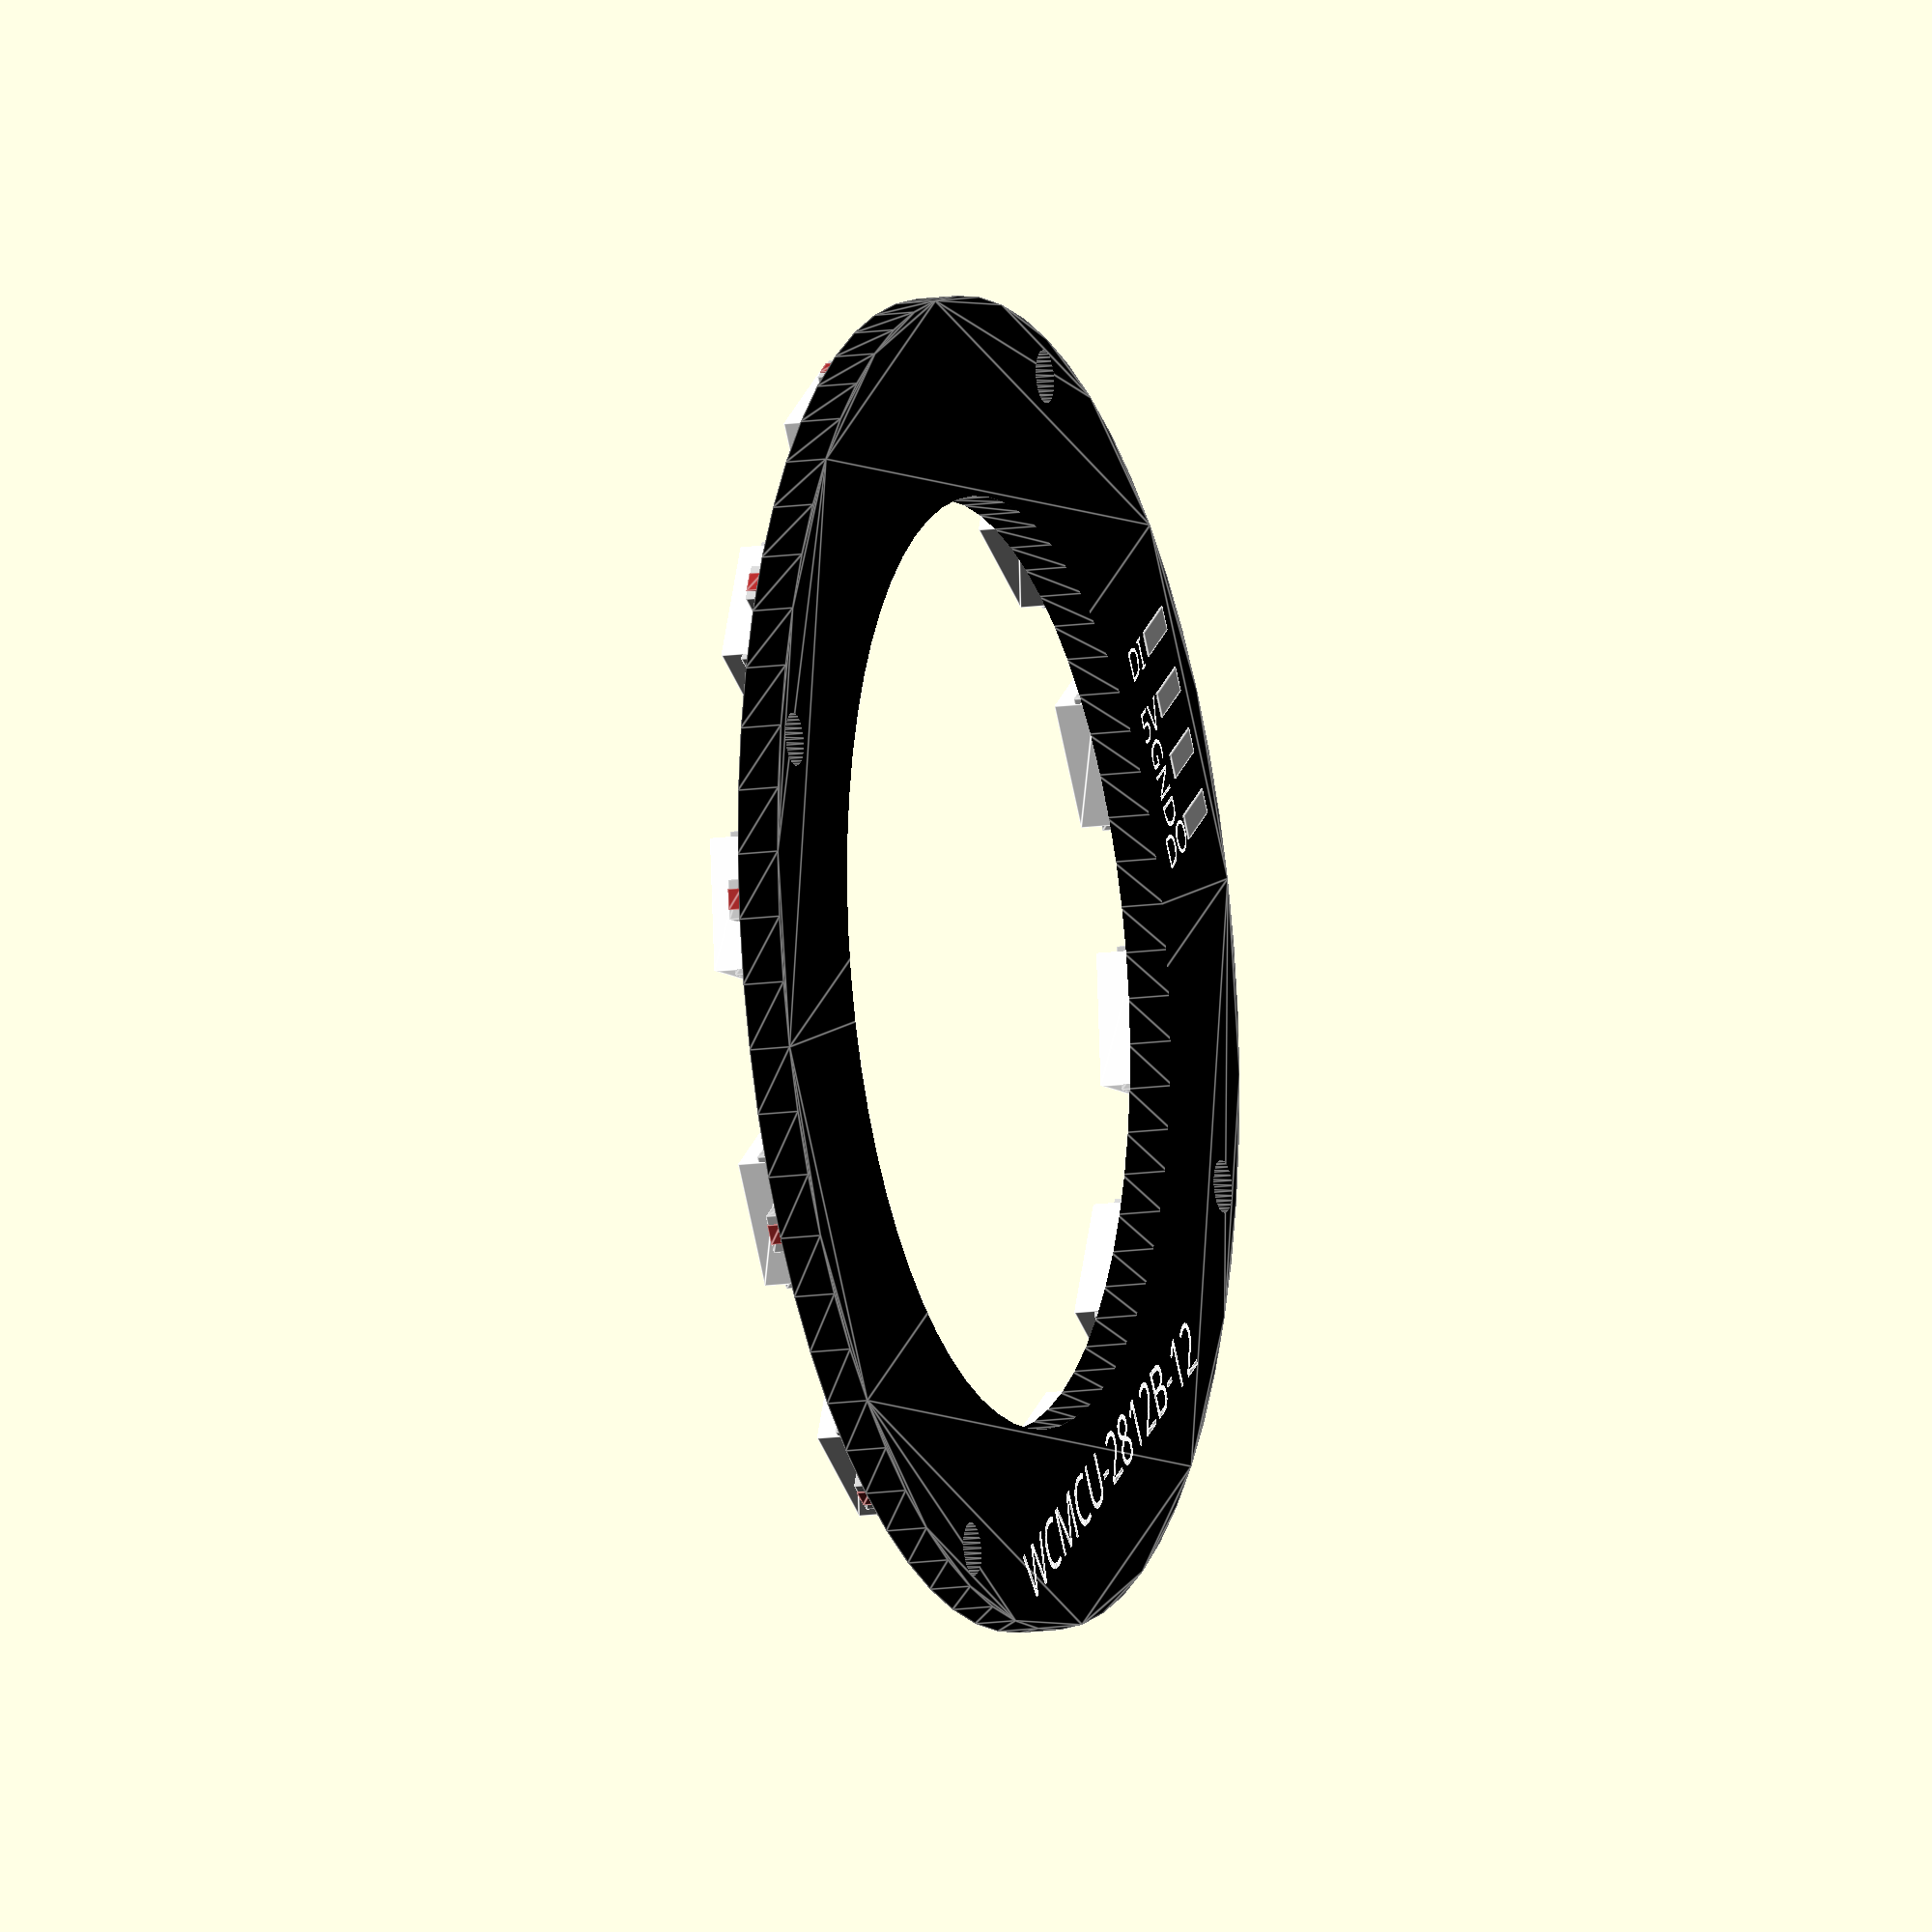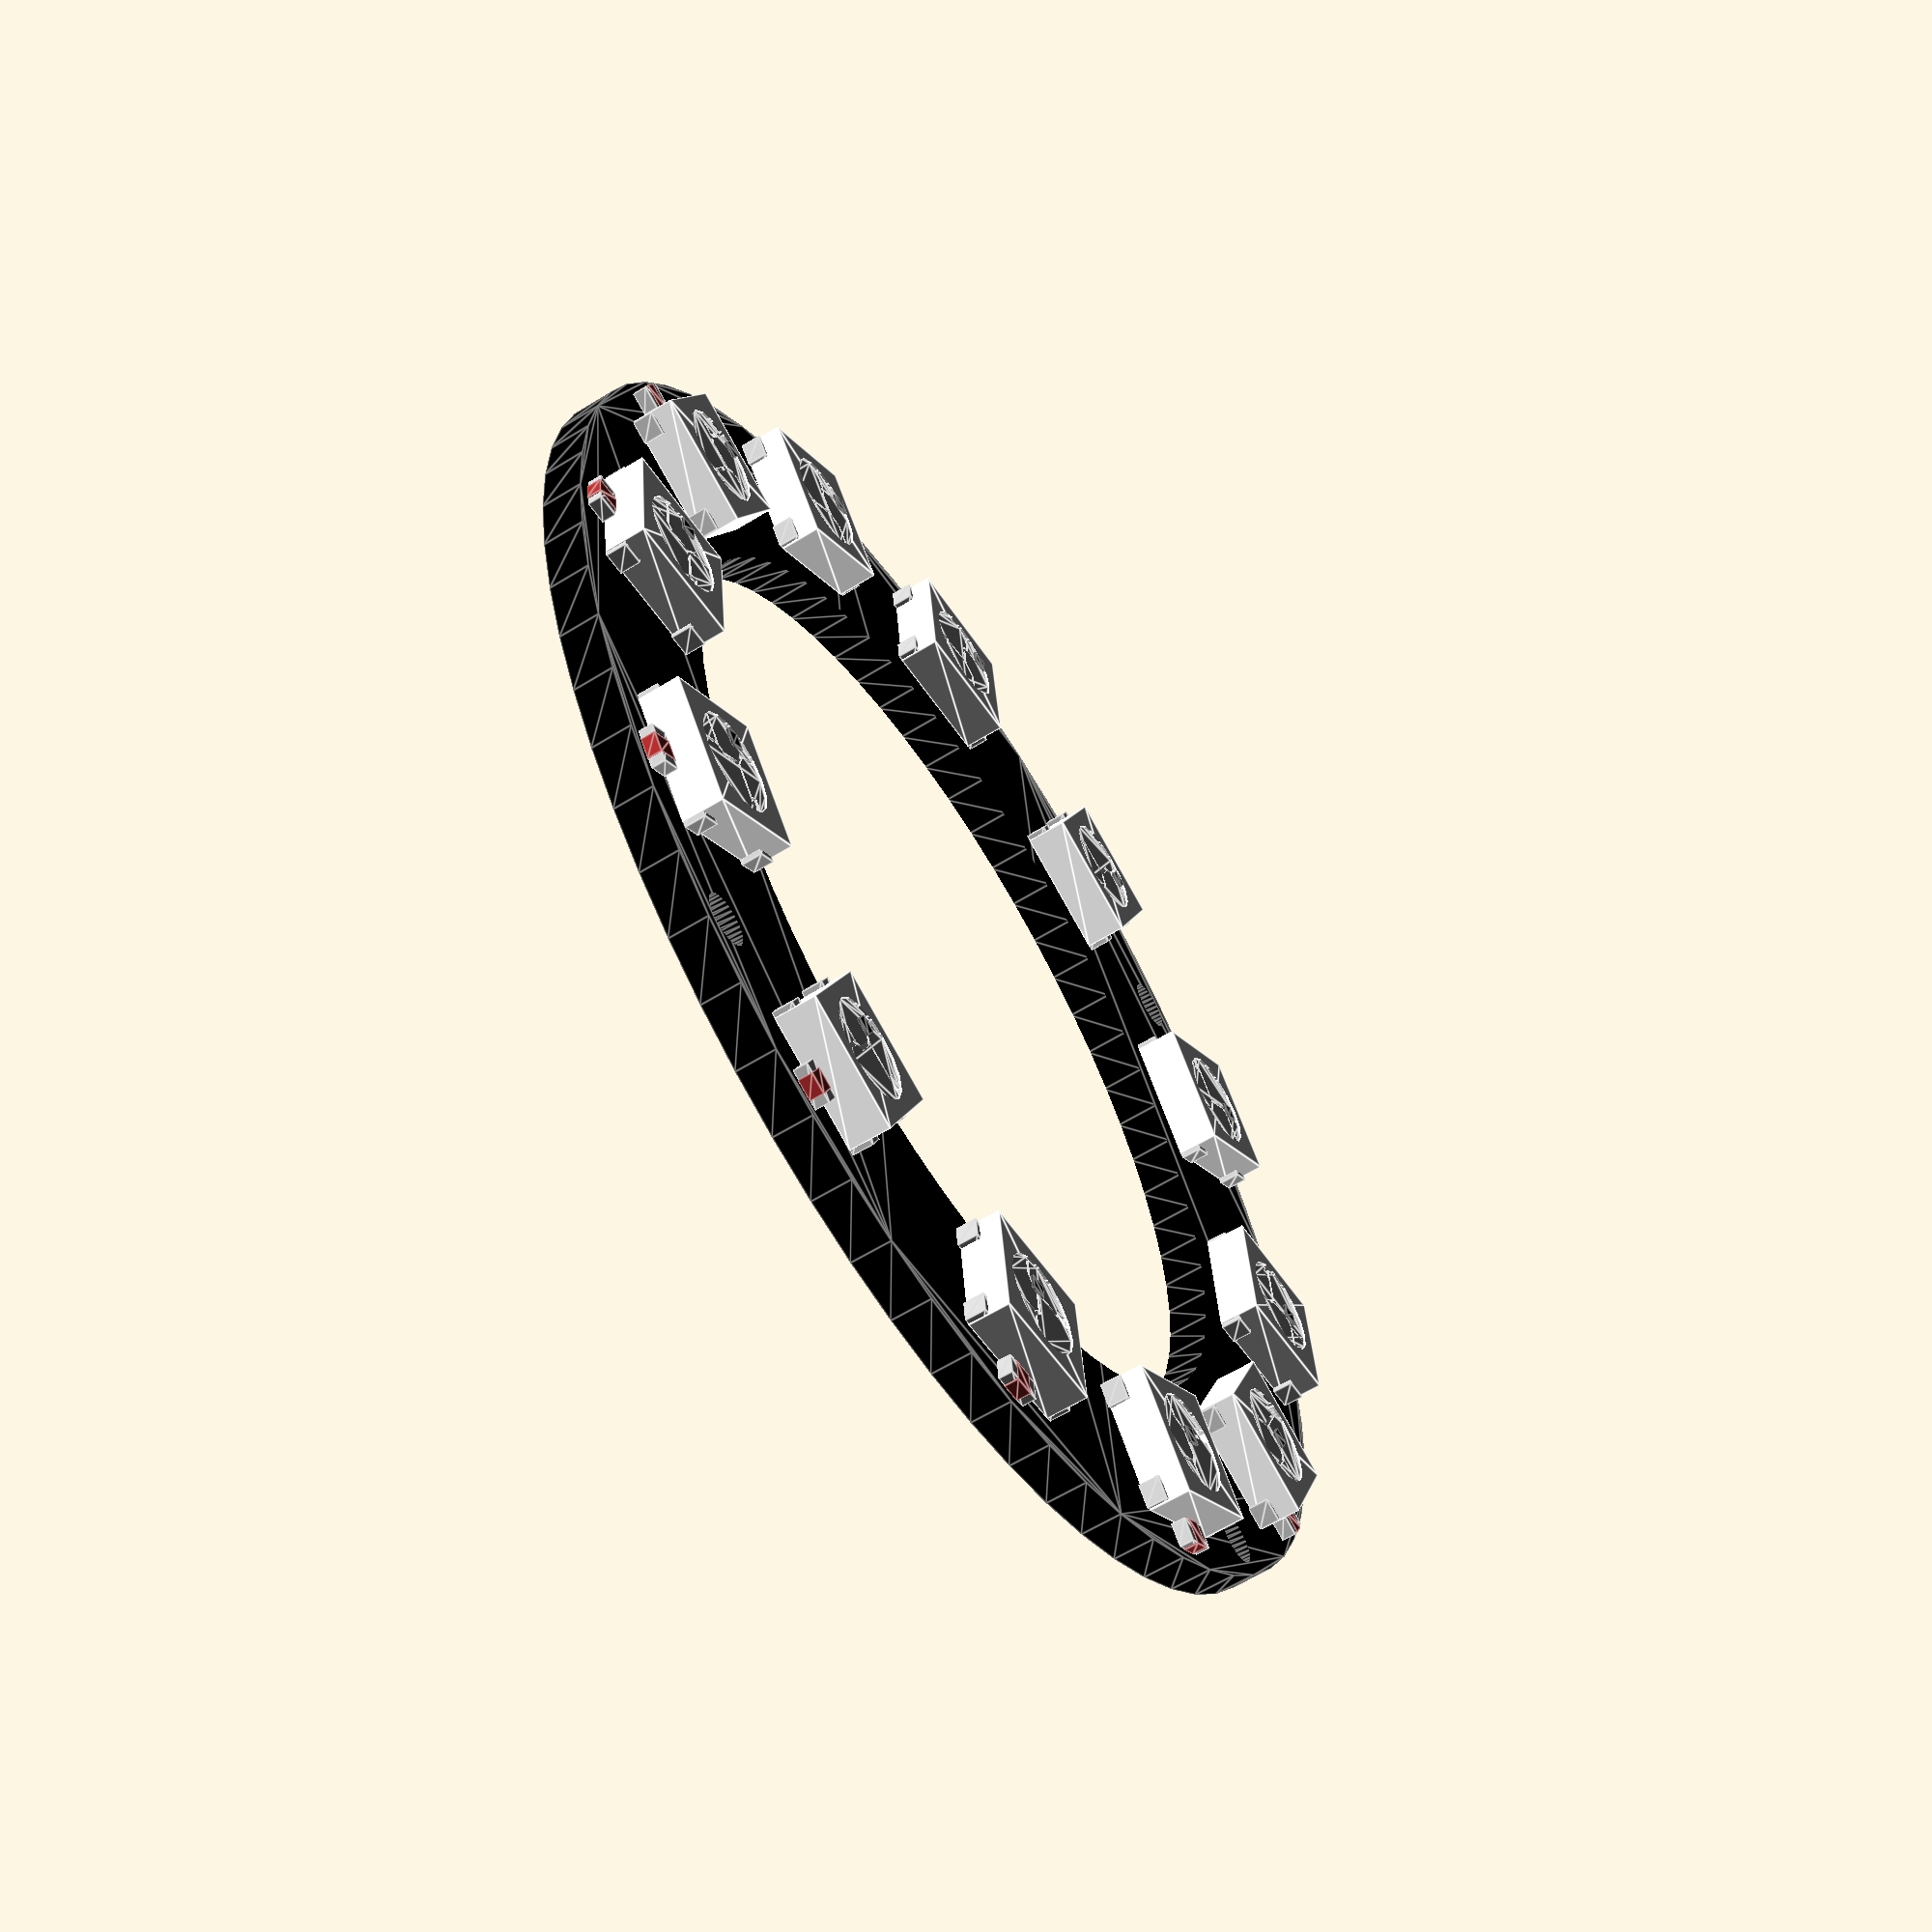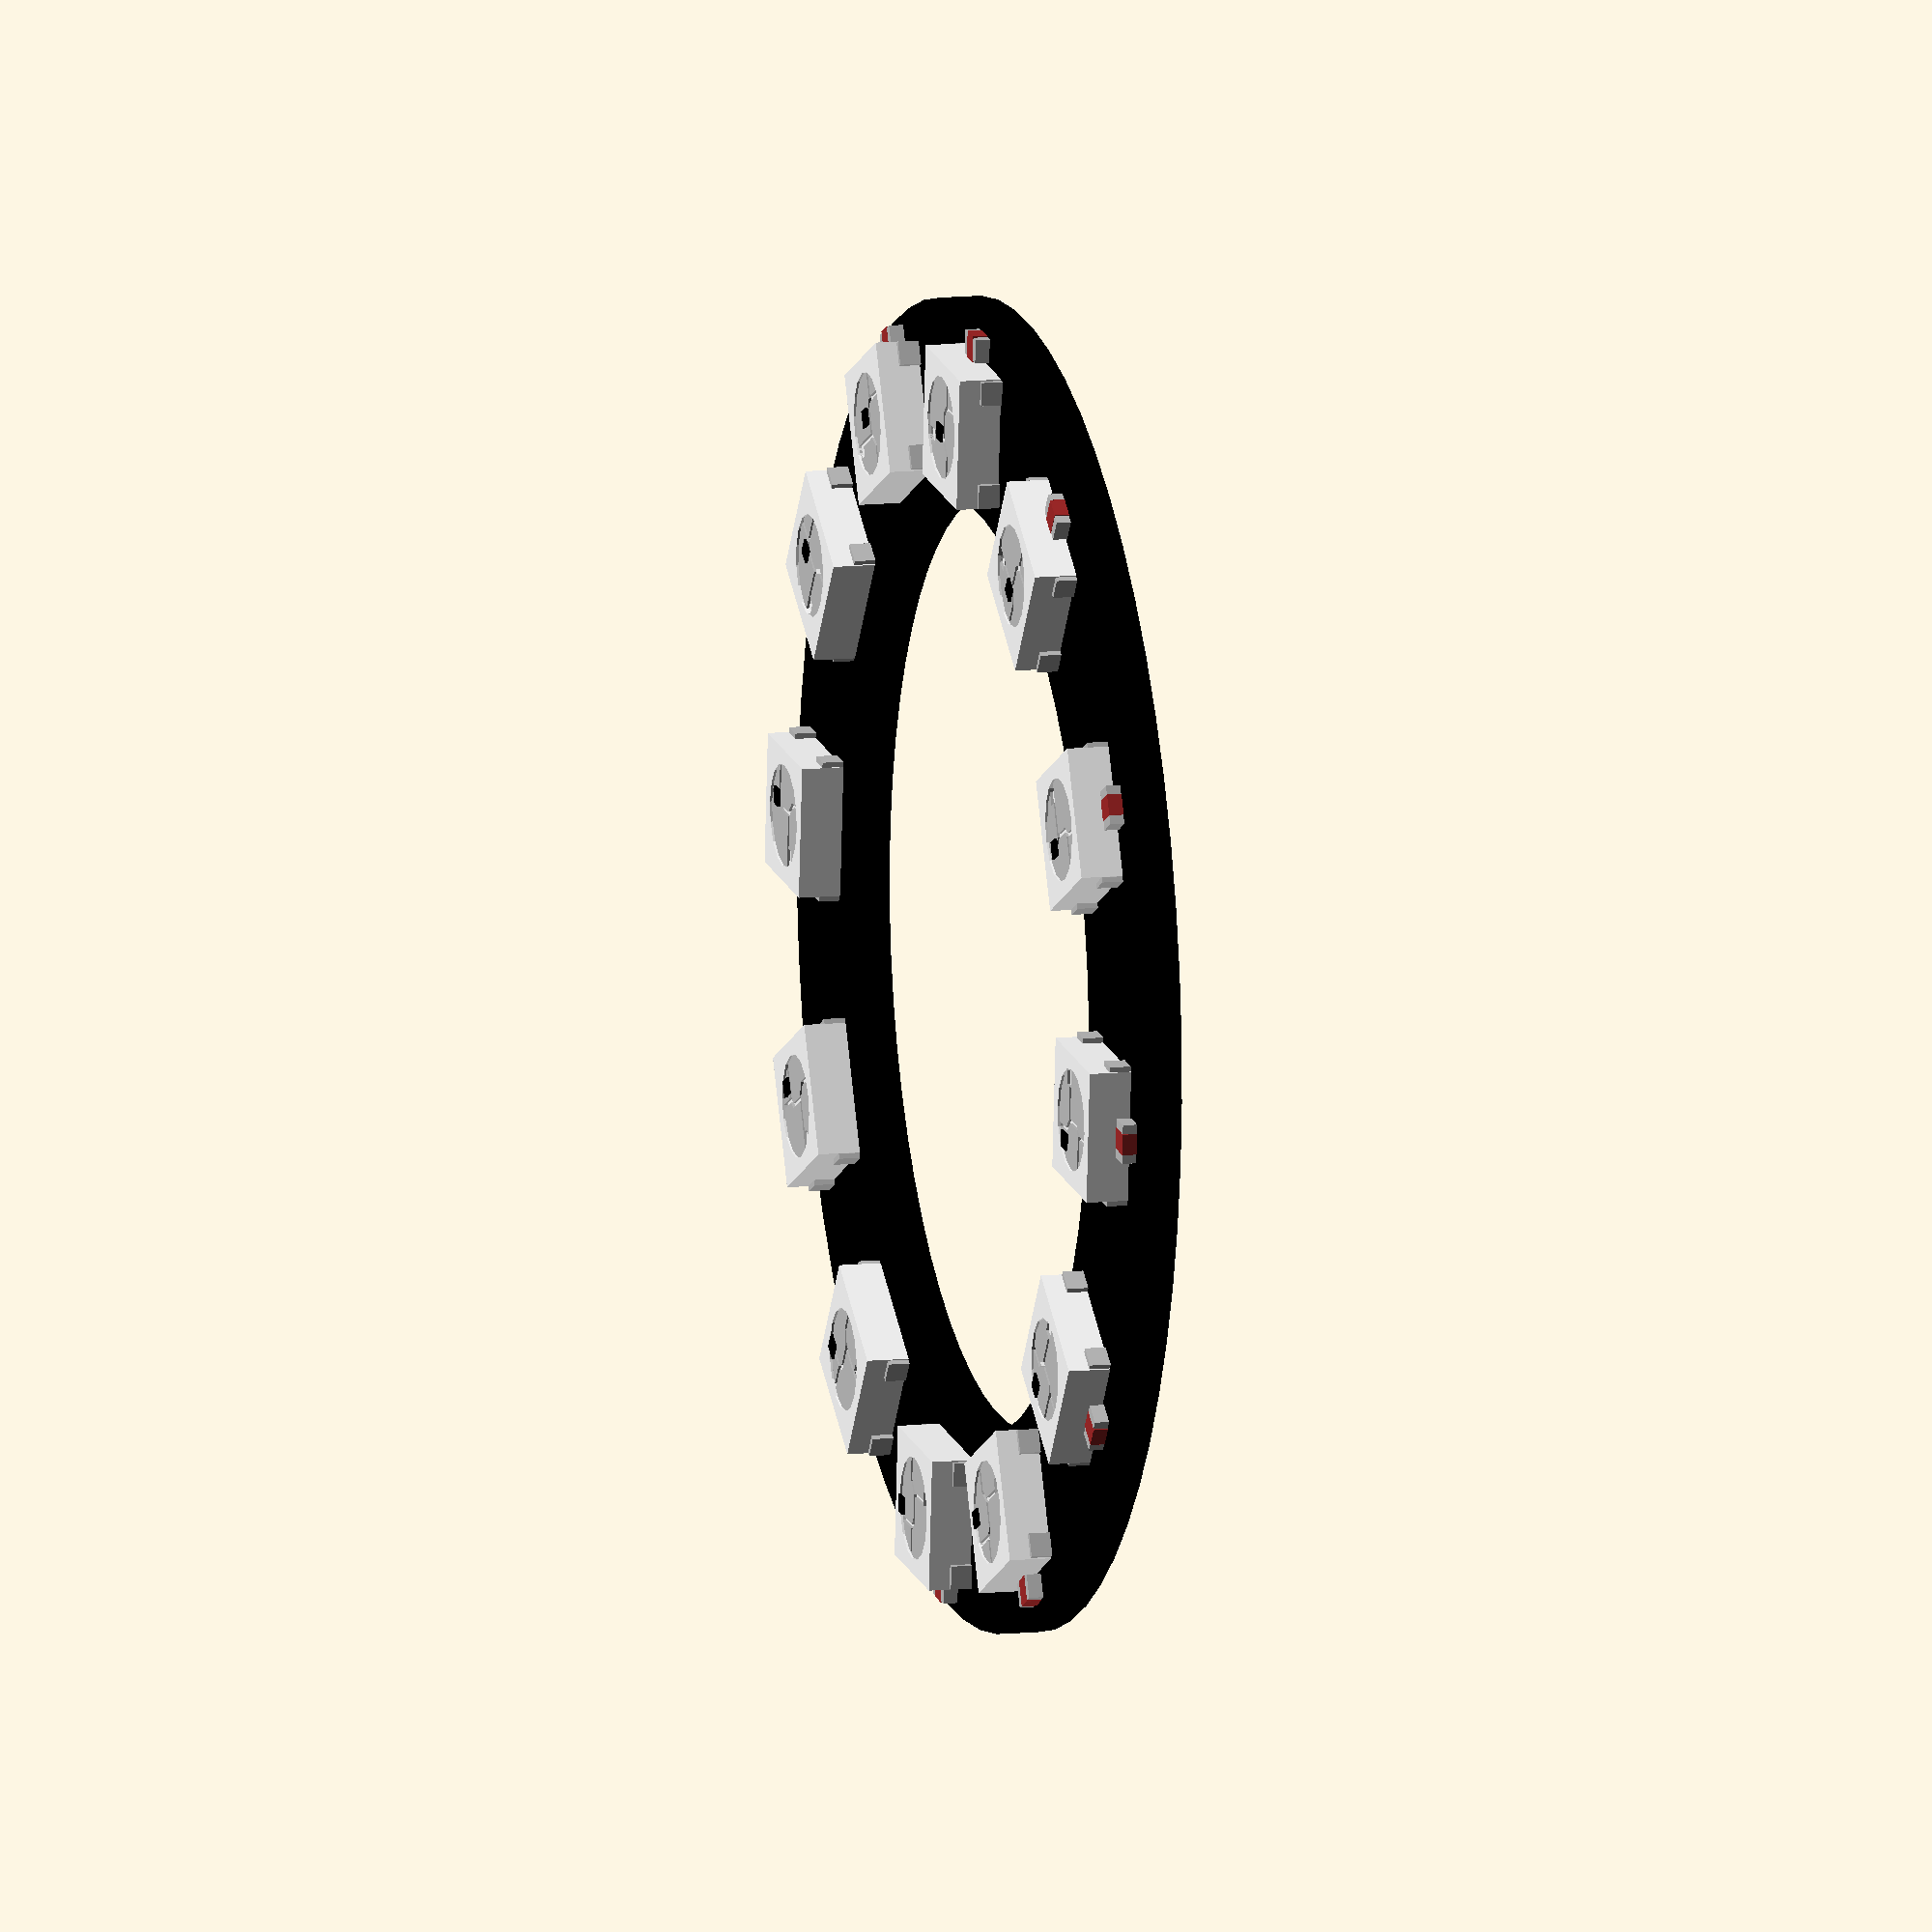
<openscad>
module ws2812b (draw_resistor = false)
{
    eps = 0.2;
    color("white")
        difference() {
            linear_extrude(1.6)
                    square([5, 5], center = true);
            translate([0,0,eps])
                linear_extrude(1.6+eps)
                    circle(d = 3.9,$fn=16);
        }
    
    color("white")
    translate([0,0,eps])
        linear_extrude(1.6 - 2*eps)
                circle(d = 3.9,$fn=16);
    
    color("silver")
    translate([0,0,1.42])
    difference()
    {
        linear_extrude(0.1)
            circle(d = 3.9,$fn=16);
            
        translate([0.25,-0.35,-3.25])
        scale([1.8,1.8,1.8])
        union() {
            translate([-0.5,0.95,1.8])
            linear_extrude(0.1)
                square([0.1,0.55],center = true);
            
            translate([-0.37,0.59,1.8])
            rotate([0,0,45])
                linear_extrude(0.1)
                    square([0.1,0.4],center = true);
            
            translate([0.1,0.47,1.8])
            linear_extrude(0.1)
                square([0.8,0.1],center = true);
            
            translate([0.7,0.57,1.8])
            linear_extrude(0.1)
                square([0.4,0.3],center = true);
            
            translate([-0.23,0.15,1.8])
            linear_extrude(0.1)
                square([0.1,0.6],center = true);
            
            translate([-0.3,-0.2,1.8])
            rotate([0,0,-45])
                linear_extrude(0.1)
                    square([0.1,0.25],center = true);
                    
            translate([-0.74,-0.27,1.8])
            linear_extrude(0.1)
                square([0.8,0.1],center = true);
                
            translate([-0.39,-0.55,1.8])
            linear_extrude(0.1)
                square([0.1,0.65],center = true); 
        }
    }
               
    color("black")
        translate([-0.75,-0.05,1.8])
            linear_extrude(0.1)
                square([0.65,0.65],center = true); 
    
    // Pads  
    color("silver")
            linear_extrude(0.8)
                for(side = [-1,1], end = [-1:1])
                    if (side != 0 && end != 0) {
                        translate([side*2.2,end*2.0,0])
                        square([1,0.9],center = true);                 
                    }
    if (draw_resistor)
    {
        translate([0,-3.1,0]) {
        color("silver")
            linear_extrude(0.55)
                    square([1.5, 0.9], center = true);
    
        color("brown")
            linear_extrude(0.56)
                    square([0.8, 1], center = true);
        }
    }
}

module ws2812b_12_ring (draw_resistor = true)
{
    //PCB
    
    color("Black")    
    difference() {
        linear_extrude(1.6)
            circle(d = 50, $fn=64);
        
        translate([0,0,-0.1])
        linear_extrude(1.8)
            circle(d = 35, $fn=64);
    
        // Holes at 45º
        //x = r * cos(45)
        //y = r * sin(45)
        dim = 23.5 * 0.707107;
        
        translate([dim,dim,-0.1])
        linear_extrude(1.8)
            circle(d=2, $fn=32);
        
        translate([-dim,dim,-0.1])
        linear_extrude(1.8)
            circle(d=2, $fn=32);
        
        translate([dim,-dim,-0.1])
        linear_extrude(1.8)
            circle(d=2, $fn=32);
        
        translate([-dim,-dim,-0.1])
        linear_extrude(1.8)
            circle(d=2, $fn=32);
    }
    
//    // Leds
    angle_offset = 360/12;
    for (i = [0:11])
    {
        translate([21*cos(i*angle_offset),21*sin(i*angle_offset),1.6])
            rotate([0,0,90+i*angle_offset])
                //cube([3,3,1.7],center=true);
                ws2812b(draw_resistor);
    }
    
    // Pads
    color("Silver"){
        translate([1.25,-22,0])
            cube([1,2.5,0.1], center=true);
        
        translate([3.75,-22,0])
            cube([1,2.5,0.1], center=true);
        
        translate([-1.25,-22,0])
            cube([1,2.5,0.1], center=true);
        
        translate([-3.75,-22,0])
            cube([1,2.5,0.1], center=true);
    }
    
    // Text
    color ("White")
    {
        translate([20,1,-0.1]) 
        rotate([180,0,-90])
        linear_extrude(height=0.001, center=true, convexity=10)
            text("WCMCU-2812B-12", size=1.9, font="Rajdhani:style=regular", halign="center", valign="center");
        
        translate([-3.75,-19.3,-0.1]) 
        rotate([180,0,-90])
        linear_extrude(height=0.001, center=true, convexity=10)
            text("DI", size=1.2, font="Rajdhani:style=regular", halign="center", valign="center");
        
        translate([-1.25,-19.3,-0.1]) 
        rotate([180,0,-90])
        linear_extrude(height=0.001, center=true, convexity=10)
            text("5V", size=1.2, font="Rajdhani:style=regular", halign="center", valign="center");
        
        translate([1.25,-19.3,-0.1]) 
        rotate([180,0,0])
        linear_extrude(height=0.001, center=true, convexity=10)
            text("GND", size=1.2, font="Rajdhani:style=regular", halign="center", valign="center");
        
         translate([3.75,-19.3,-0.1]) 
        rotate([180,0,-90])
        linear_extrude(height=0.001, center=true, convexity=10)
            text("DO", size=1.2, font="Rajdhani:style=regular", halign="center", valign="center");
        
    }
        
}

//ws2812b (draw_resistor = true);
ws2812b_12_ring(draw_resistor = true);




</openscad>
<views>
elev=192.0 azim=305.4 roll=69.8 proj=o view=edges
elev=240.5 azim=173.2 roll=237.6 proj=p view=edges
elev=349.4 azim=305.5 roll=75.1 proj=o view=wireframe
</views>
